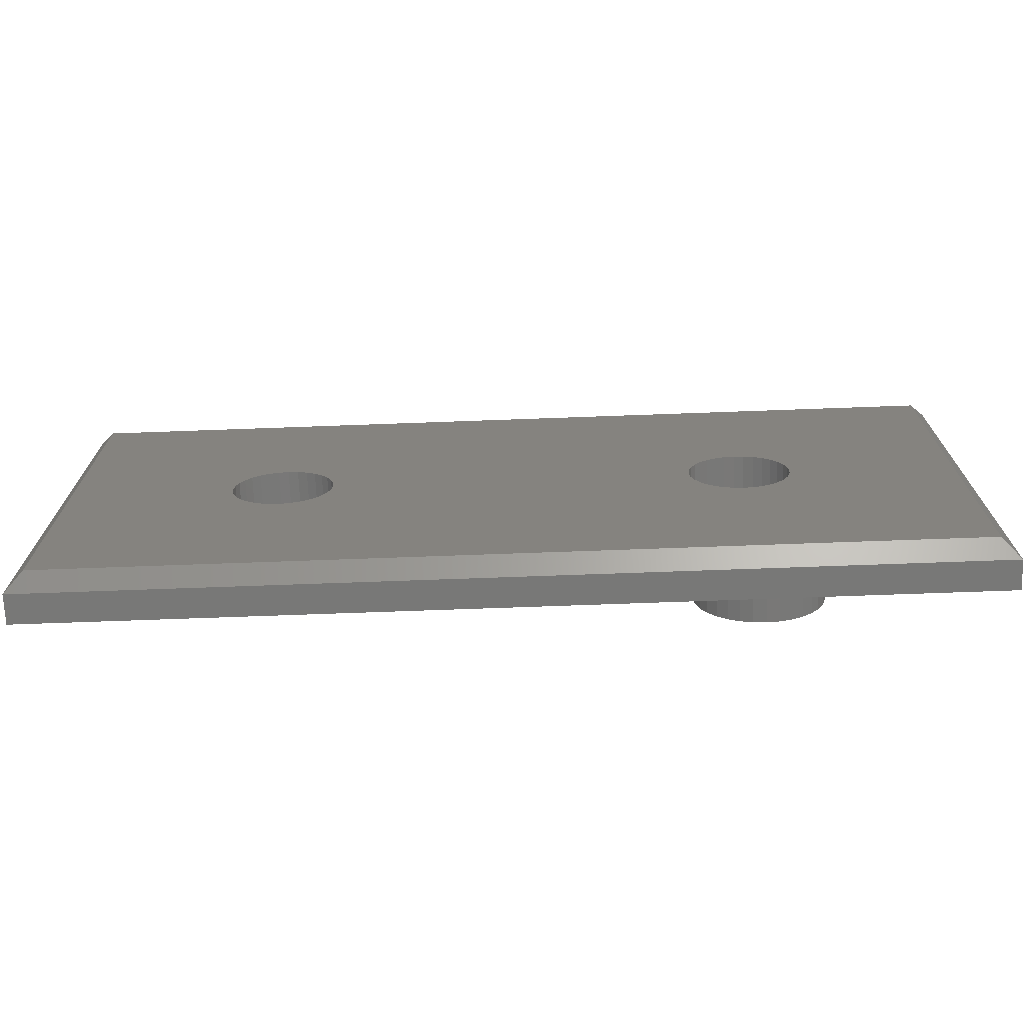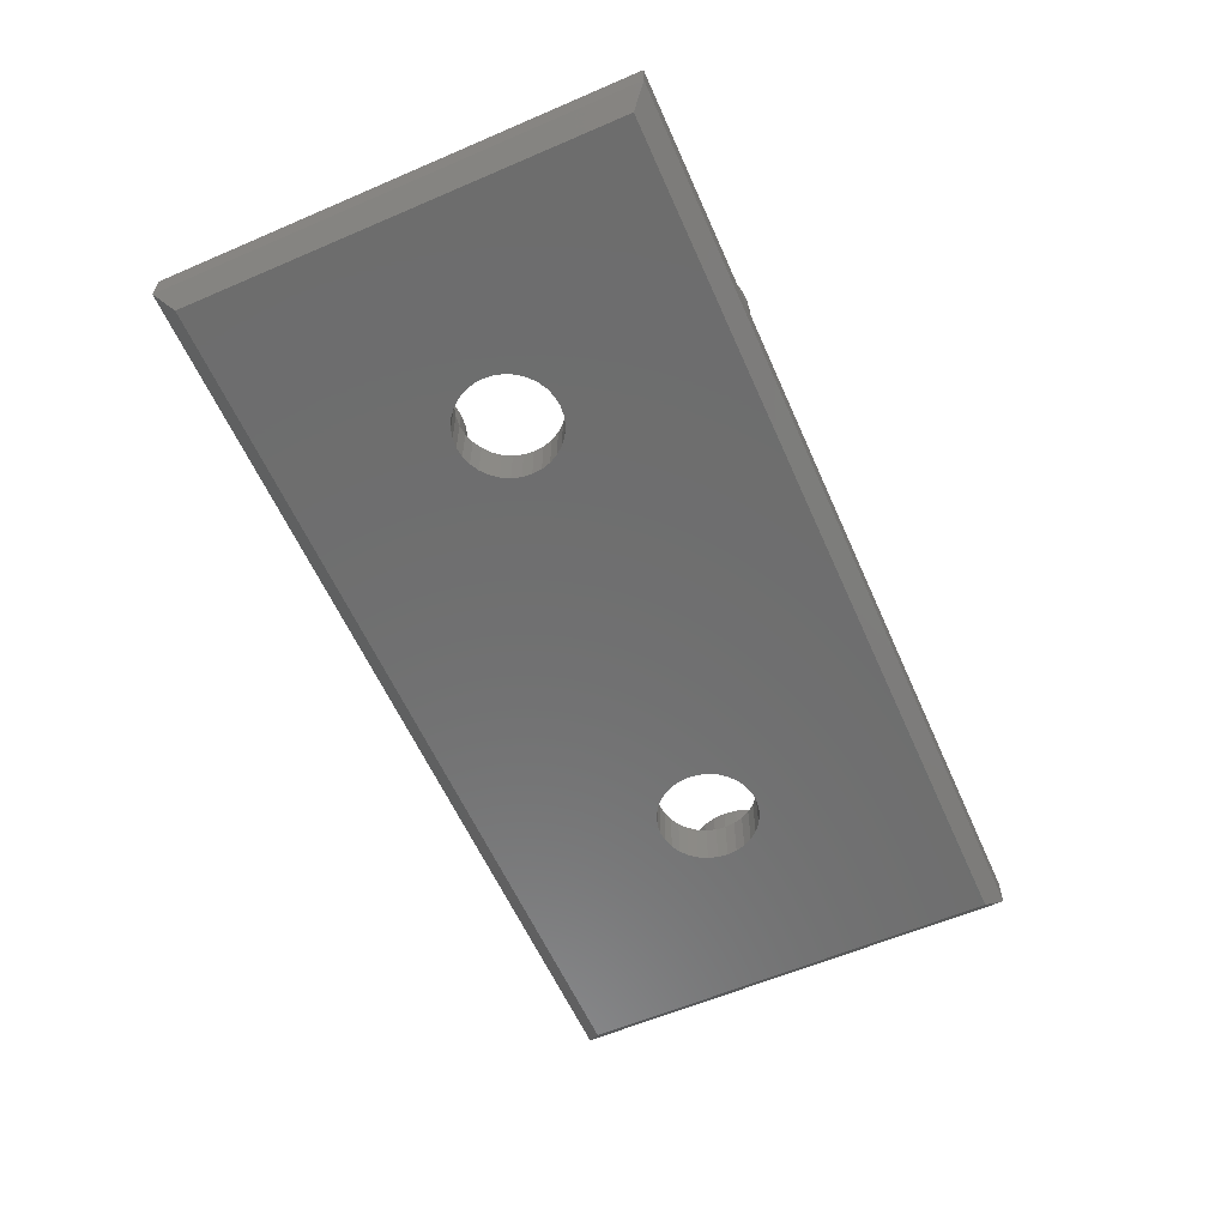
<metadata>
{"format":"stl","ext":"stl","renderer":"f3d","projection":"perspective","resolution":1024,"background":"white","views":[{"elev":-70.8,"azim":-177.9,"up":"+Y"},{"elev":-59.7,"azim":-66.2,"up":"+Z"}]}
</metadata>
<code>
# stl→obj: 408 verts, 824 faces
v 0 0 1.071
v 0 0 3
v 0 30 3
v 0 30 1.071
v 1.071 28.93 0
v 1.071 1.071 0
v 60 0 1.071
v 15 0 3
v 11 4 3
v 11 7.7 3
v 11.08 3.22 3
v 11.3 2.469 3
v 11.67 1.778 3
v 12.17 1.172 3
v 12.78 0.6741 3
v 13.47 0.3045 3
v 14.22 0.07686 3
v 15 30 3
v 60 30 1.071
v 11 22.3 3
v 11 26 3
v 11.08 26.78 3
v 11.3 27.53 3
v 11.67 28.22 3
v 12.17 28.83 3
v 12.78 29.33 3
v 13.47 29.7 3
v 14.22 29.92 3
v 11.7 15 0
v 11.76 14.36 0
v 11.95 13.74 0
v 12.26 13.17 0
v 12.67 12.67 0
v 13.17 12.26 0
v 13.74 11.95 0
v 14.36 11.76 0
v 15 11.7 0
v 15.64 11.76 0
v 16.26 11.95 0
v 58.93 1.071 0
v 11.76 15.64 0
v 11.95 16.26 0
v 12.26 16.83 0
v 12.67 17.33 0
v 13.17 17.74 0
v 13.74 18.05 0
v 14.36 18.24 0
v 15 18.3 0
v 15.64 18.24 0
v 16.26 18.05 0
v 58.93 28.93 0
v 11 22.3 4.5
v 11 26 4.5
v 11.08 21.52 3
v 11.08 8.48 3
v 11.08 21.52 4.5
v 11.3 20.77 4.5
v 11.67 20.08 4.5
v 12.17 19.47 4.5
v 12.78 18.97 4.5
v 13.47 18.6 4.5
v 14.22 18.38 4.5
v 15 18.3 4.5
v 15.78 18.38 4.5
v 16.53 18.6 4.5
v 17.22 18.97 4.5
v 17.83 19.47 4.5
v 18.33 20.08 4.5
v 18.7 20.77 4.5
v 18.92 21.52 4.5
v 19 22.3 4.5
v 11.08 26.78 4.5
v 11.3 27.53 4.5
v 11.67 28.22 4.5
v 12.17 28.83 4.5
v 12.78 29.33 4.5
v 13.47 29.7 4.5
v 14.22 29.92 4.5
v 15 30 4.5
v 15.78 29.92 4.5
v 16.53 29.7 4.5
v 17.22 29.33 4.5
v 17.83 28.83 4.5
v 18.33 28.22 4.5
v 18.7 27.53 4.5
v 18.92 26.78 4.5
v 19 26 4.5
v 11 4 4.5
v 11 7.7 4.5
v 11.08 3.22 4.5
v 11.3 2.469 4.5
v 11.67 1.778 4.5
v 12.17 1.172 4.5
v 12.78 0.6741 4.5
v 13.47 0.3045 4.5
v 14.22 0.07686 4.5
v 15 0 4.5
v 15.78 0.07686 4.5
v 16.53 0.3045 4.5
v 17.22 0.6741 4.5
v 17.83 1.172 4.5
v 18.33 1.778 4.5
v 18.7 2.469 4.5
v 18.92 3.22 4.5
v 19 4 4.5
v 11.08 8.48 4.5
v 11.3 9.231 4.5
v 11.67 9.922 4.5
v 12.17 10.53 4.5
v 12.78 11.03 4.5
v 13.47 11.4 4.5
v 14.22 11.62 4.5
v 15 11.7 4.5
v 15.78 11.62 4.5
v 16.53 11.4 4.5
v 17.22 11.03 4.5
v 17.83 10.53 4.5
v 18.33 9.922 4.5
v 18.7 9.231 4.5
v 18.92 8.48 4.5
v 19 7.7 4.5
v 11.3 20.77 3
v 11.7 15 3
v 11.76 15.64 3
v 11.3 9.231 3
v 11.76 14.36 3
v 11.67 20.08 3
v 11.95 16.26 3
v 11.67 9.922 3
v 11.95 13.74 3
v 12.26 16.83 3
v 12.17 19.47 3
v 12.17 10.53 3
v 12.26 13.17 3
v 12.78 11.03 3
v 12.67 12.67 3
v 12.67 17.33 3
v 12.78 18.97 3
v 13.17 12.26 3
v 13.17 17.74 3
v 13.47 11.4 3
v 13.47 18.6 3
v 13.74 11.95 3
v 13.74 18.05 3
v 14.22 11.62 3
v 14.22 18.38 3
v 14.36 11.76 3
v 14.36 18.24 3
v 15 11.7 3
v 15 18.3 3
v 15.78 0.07686 3
v 60 0 3
v 15.78 11.62 3
v 15.64 11.76 3
v 15.64 18.24 3
v 15.78 18.38 3
v 15.78 29.92 3
v 60 30 3
v 16.26 11.95 3
v 16.26 18.05 3
v 16.53 0.3045 3
v 16.53 11.4 3
v 16.53 18.6 3
v 16.53 29.7 3
v 16.83 12.26 0
v 43.17 12.26 0
v 43.74 11.95 0
v 16.83 12.26 3
v 16.83 17.74 0
v 16.83 17.74 3
v 43.17 17.74 0
v 43.74 18.05 0
v 17.22 0.6741 3
v 17.22 11.03 3
v 17.22 18.97 3
v 17.22 29.33 3
v 17.33 12.67 0
v 17.33 12.67 3
v 17.33 17.33 0
v 17.33 17.33 3
v 17.83 1.172 3
v 17.83 10.53 3
v 17.83 19.47 3
v 17.83 28.83 3
v 17.74 13.17 3
v 17.74 13.17 0
v 42.67 12.67 0
v 17.74 16.83 0
v 42.67 17.33 0
v 17.74 16.83 3
v 18.05 13.74 3
v 18.05 13.74 0
v 42.26 13.17 0
v 18.33 9.922 3
v 18.05 16.26 0
v 42.26 16.83 0
v 18.05 16.26 3
v 18.33 20.08 3
v 18.33 1.778 3
v 18.33 28.22 3
v 18.24 14.36 3
v 18.24 14.36 0
v 41.95 13.74 0
v 18.7 9.231 3
v 18.24 15.64 0
v 41.95 16.26 0
v 18.24 15.64 3
v 18.7 20.77 3
v 18.3 15 3
v 18.3 15 0
v 41.76 14.36 0
v 30 15 3
v 41.76 15.64 0
v 30.08 15.78 3
v 41.7 15 0
v 18.7 2.469 3
v 34 11 3
v 37.7 11 3
v 18.7 27.53 3
v 34 19 3
v 37.7 19 3
v 18.92 3.22 3
v 33.22 11.08 3
v 18.92 21.52 3
v 30.3 16.53 3
v 18.92 26.78 3
v 33.22 18.92 3
v 18.92 8.48 3
v 19 22.3 3
v 30.67 17.22 3
v 19 26 3
v 32.47 18.7 3
v 19 4 3
v 32.47 11.3 3
v 19 7.7 3
v 31.17 17.83 3
v 31.78 18.33 3
v 31.78 11.67 3
v 30.08 14.22 3
v 30.3 13.47 3
v 30.67 12.78 3
v 31.17 12.17 3
v 30 15 4.5
v 30.08 15.78 4.5
v 30.08 14.22 4.5
v 30.3 13.47 4.5
v 30.3 16.53 4.5
v 30.67 12.78 4.5
v 30.67 17.22 4.5
v 31.17 12.17 4.5
v 31.17 17.83 4.5
v 31.78 11.67 4.5
v 31.78 18.33 4.5
v 32.47 11.3 4.5
v 32.47 18.7 4.5
v 33.22 11.08 4.5
v 33.22 18.92 4.5
v 34 11 4.5
v 34 19 4.5
v 37.7 11 4.5
v 37.7 19 4.5
v 38.48 11.08 3
v 38.48 11.08 4.5
v 38.48 18.92 3
v 38.48 18.92 4.5
v 39.23 11.3 3
v 39.23 11.3 4.5
v 44.36 11.76 3
v 45 11.7 3
v 39.23 18.7 3
v 44.36 18.24 3
v 45 18.3 3
v 39.23 18.7 4.5
v 39.92 11.67 3
v 39.92 11.67 4.5
v 43.74 11.95 3
v 39.92 18.33 3
v 43.74 18.05 3
v 39.92 18.33 4.5
v 40.53 12.17 3
v 40.53 12.17 4.5
v 43.17 12.26 3
v 40.53 17.83 3
v 43.17 17.74 3
v 40.53 17.83 4.5
v 41.03 12.78 3
v 42.67 12.67 3
v 41.03 12.78 4.5
v 41.03 17.22 4.5
v 41.03 17.22 3
v 42.67 17.33 3
v 41.4 13.47 3
v 42.26 13.17 3
v 41.4 13.47 4.5
v 41.4 16.53 4.5
v 41.4 16.53 3
v 42.26 16.83 3
v 41.62 14.22 3
v 41.95 13.74 3
v 41.62 14.22 4.5
v 41.62 15.78 4.5
v 41.62 15.78 3
v 41.95 16.26 3
v 41.7 15 3
v 41.76 14.36 3
v 41.7 15 4.5
v 41.76 15.64 3
v 44.36 11.76 0
v 44.36 18.24 0
v 45 11.7 0
v 45 18.3 0
v 45.64 11.76 0
v 45.64 11.76 3
v 45.64 18.24 0
v 45.64 18.24 3
v 46.26 11.95 0
v 46.26 11.95 3
v 50.77 11.3 3
v 46.26 18.05 0
v 46.26 18.05 3
v 50.77 18.7 3
v 46.83 12.26 0
v 46.83 12.26 3
v 50.08 11.67 3
v 46.83 17.74 0
v 46.83 17.74 3
v 50.08 18.33 3
v 47.33 12.67 0
v 47.33 12.67 3
v 49.47 12.17 3
v 47.33 17.33 0
v 47.33 17.33 3
v 49.47 17.83 3
v 47.74 13.17 3
v 47.74 13.17 0
v 48.97 12.78 3
v 47.74 16.83 0
v 47.74 16.83 3
v 48.97 17.22 3
v 48.05 13.74 3
v 48.05 13.74 0
v 48.6 13.47 3
v 48.05 16.26 0
v 48.05 16.26 3
v 48.6 16.53 3
v 48.24 14.36 3
v 48.24 14.36 0
v 48.38 14.22 3
v 48.24 15.64 0
v 48.24 15.64 3
v 48.38 15.78 3
v 48.3 15 3
v 48.3 15 0
v 48.3 15 4.5
v 48.38 15.78 4.5
v 48.38 14.22 4.5
v 48.6 13.47 4.5
v 48.6 16.53 4.5
v 48.97 12.78 4.5
v 48.97 17.22 4.5
v 49.47 12.17 4.5
v 49.47 17.83 4.5
v 50.08 11.67 4.5
v 50.08 18.33 4.5
v 50.77 11.3 4.5
v 50.77 18.7 4.5
v 51.52 11.08 3
v 51.52 11.08 4.5
v 51.52 18.92 3
v 51.52 18.92 4.5
v 52.3 11 3
v 52.3 11 4.5
v 52.3 19 3
v 52.3 19 4.5
v 56 11 3
v 56 11 4.5
v 56 19 3
v 56 19 4.5
v 56.78 11.08 3
v 56.78 11.08 4.5
v 56.78 18.92 3
v 56.78 18.92 4.5
v 57.53 11.3 3
v 57.53 11.3 4.5
v 57.53 18.7 3
v 57.53 18.7 4.5
v 58.22 11.67 3
v 58.22 11.67 4.5
v 58.22 18.33 3
v 58.22 18.33 4.5
v 58.83 12.17 3
v 58.83 12.17 4.5
v 58.83 17.83 3
v 58.83 17.83 4.5
v 59.33 12.78 3
v 59.33 12.78 4.5
v 59.33 17.22 4.5
v 59.33 17.22 3
v 59.7 13.47 3
v 59.7 13.47 4.5
v 59.7 16.53 4.5
v 59.7 16.53 3
v 59.92 14.22 3
v 59.92 14.22 4.5
v 59.92 15.78 4.5
v 59.92 15.78 3
v 60 15 3
v 60 15 4.5
f 1 2 3
f 1 4 5
f 1 3 4
f 1 6 7
f 1 5 6
f 1 8 2
f 1 7 8
f 2 9 10
f 2 10 3
f 2 11 9
f 2 12 11
f 2 13 12
f 2 14 13
f 2 15 14
f 2 16 15
f 2 17 16
f 2 8 17
f 4 3 18
f 4 18 19
f 4 19 5
f 3 20 21
f 3 21 22
f 3 10 20
f 3 22 23
f 3 23 24
f 3 24 25
f 3 25 26
f 3 26 27
f 3 27 28
f 3 28 18
f 6 5 29
f 6 29 30
f 6 30 31
f 6 31 32
f 6 32 33
f 6 33 34
f 6 34 35
f 6 35 36
f 6 36 37
f 6 37 38
f 6 38 39
f 6 39 40
f 6 40 7
f 5 41 29
f 5 42 41
f 5 43 42
f 5 44 43
f 5 45 44
f 5 46 45
f 5 47 46
f 5 48 47
f 5 49 48
f 5 50 49
f 5 51 50
f 5 19 51
f 20 52 53
f 20 53 21
f 20 54 52
f 20 55 54
f 52 54 56
f 52 56 57
f 52 57 58
f 52 58 59
f 52 59 60
f 52 60 61
f 52 61 62
f 52 62 63
f 52 63 64
f 52 64 65
f 52 65 66
f 52 66 67
f 52 67 68
f 52 68 69
f 52 69 70
f 52 70 71
f 52 71 53
f 21 53 72
f 21 72 22
f 53 73 72
f 53 74 73
f 53 75 74
f 53 76 75
f 53 77 76
f 53 78 77
f 53 79 78
f 53 80 79
f 53 81 80
f 53 82 81
f 53 83 82
f 53 84 83
f 53 85 84
f 53 86 85
f 53 71 87
f 53 87 86
f 9 88 89
f 9 89 10
f 9 11 88
f 88 11 90
f 88 90 91
f 88 91 92
f 88 92 93
f 88 93 94
f 88 94 95
f 88 95 96
f 88 96 97
f 88 97 98
f 88 98 99
f 88 99 100
f 88 100 101
f 88 101 102
f 88 102 103
f 88 103 104
f 88 104 105
f 88 105 89
f 10 89 106
f 10 55 20
f 10 106 55
f 89 107 106
f 89 108 107
f 89 109 108
f 89 110 109
f 89 111 110
f 89 112 111
f 89 113 112
f 89 114 113
f 89 115 114
f 89 116 115
f 89 117 116
f 89 118 117
f 89 119 118
f 89 120 119
f 89 105 121
f 89 121 120
f 54 122 56
f 54 123 124
f 54 124 122
f 56 122 57
f 22 72 73
f 22 73 23
f 11 12 90
f 90 12 91
f 55 106 107
f 55 125 126
f 55 107 125
f 55 123 54
f 55 126 123
f 12 13 91
f 91 13 92
f 122 127 57
f 122 124 128
f 122 128 127
f 57 127 58
f 23 73 74
f 23 74 24
f 125 107 108
f 125 129 130
f 125 108 129
f 125 130 126
f 13 14 92
f 92 14 93
f 127 128 131
f 127 132 58
f 127 131 132
f 58 132 59
f 24 74 75
f 24 75 25
f 129 108 109
f 129 133 134
f 129 109 133
f 129 134 130
f 29 123 126
f 29 126 30
f 29 41 123
f 123 41 124
f 30 126 130
f 30 130 31
f 41 42 124
f 124 42 128
f 31 130 134
f 31 134 32
f 42 43 128
f 128 43 131
f 14 15 94
f 14 94 93
f 133 109 135
f 133 136 134
f 133 135 136
f 109 110 135
f 132 131 137
f 132 137 138
f 132 138 60
f 132 60 59
f 25 75 26
f 75 76 26
f 32 134 136
f 32 136 33
f 43 44 131
f 131 44 137
f 33 136 34
f 136 135 139
f 136 139 34
f 44 45 140
f 44 140 137
f 137 140 138
f 15 16 95
f 15 95 94
f 135 110 141
f 135 141 139
f 110 111 141
f 138 140 142
f 138 142 61
f 138 61 60
f 26 76 27
f 76 77 27
f 34 139 35
f 139 141 143
f 139 143 35
f 45 46 144
f 45 144 140
f 140 144 142
f 16 17 96
f 16 96 95
f 141 111 145
f 141 145 143
f 111 112 145
f 142 144 146
f 142 146 62
f 142 62 61
f 27 77 28
f 77 78 28
f 35 143 36
f 143 145 147
f 143 147 36
f 46 47 148
f 46 148 144
f 144 148 146
f 17 8 97
f 17 97 96
f 145 112 149
f 145 149 147
f 112 113 149
f 146 148 150
f 146 150 63
f 146 63 62
f 28 78 18
f 78 79 18
f 36 147 37
f 147 149 37
f 47 48 150
f 47 150 148
f 8 151 98
f 8 98 97
f 8 7 152
f 8 152 151
f 37 149 113
f 37 149 38
f 37 113 149
f 149 113 153
f 149 154 38
f 149 153 154
f 113 114 153
f 48 49 155
f 48 155 150
f 150 155 156
f 150 156 64
f 150 64 63
f 18 79 157
f 18 157 158
f 18 158 19
f 79 80 157
f 38 154 39
f 154 153 159
f 154 159 39
f 49 50 160
f 49 160 155
f 155 160 156
f 151 161 99
f 151 99 98
f 151 152 161
f 153 114 162
f 153 162 159
f 114 115 162
f 156 160 163
f 156 163 65
f 156 65 64
f 157 80 164
f 157 164 158
f 80 81 164
f 39 159 165
f 39 165 166
f 39 166 167
f 39 167 40
f 159 162 168
f 159 168 165
f 50 169 170
f 50 170 160
f 50 171 169
f 50 172 171
f 50 51 172
f 160 170 163
f 161 173 100
f 161 100 99
f 161 152 173
f 162 115 174
f 162 174 168
f 115 116 174
f 163 170 175
f 163 175 66
f 163 66 65
f 164 81 176
f 164 176 158
f 81 82 176
f 165 168 177
f 165 177 166
f 168 174 178
f 168 178 177
f 169 179 180
f 169 180 170
f 169 171 179
f 170 180 175
f 173 181 101
f 173 101 100
f 173 152 181
f 174 116 182
f 174 182 178
f 116 117 182
f 175 180 183
f 175 183 67
f 175 67 66
f 176 82 184
f 176 184 158
f 82 83 184
f 177 178 185
f 177 186 187
f 177 185 186
f 177 187 166
f 178 182 185
f 179 188 180
f 179 189 188
f 179 171 189
f 180 188 190
f 180 190 183
f 186 185 191
f 186 192 193
f 186 191 192
f 186 193 187
f 185 182 194
f 185 194 191
f 188 195 190
f 188 196 195
f 188 189 196
f 190 195 197
f 190 197 198
f 190 198 183
f 181 199 101
f 181 152 199
f 101 199 102
f 182 117 118
f 182 118 194
f 183 198 67
f 67 198 68
f 184 83 84
f 184 200 158
f 184 84 200
f 192 191 201
f 192 202 203
f 192 201 202
f 192 203 193
f 191 194 204
f 191 204 201
f 195 205 197
f 195 206 205
f 195 196 206
f 197 205 207
f 197 207 208
f 197 208 198
f 202 201 209
f 202 210 211
f 202 209 210
f 202 211 203
f 201 204 212
f 201 212 209
f 205 210 207
f 205 213 210
f 205 206 213
f 207 210 209
f 207 209 212
f 207 212 214
f 207 214 208
f 210 215 211
f 210 213 215
f 199 216 102
f 199 217 216
f 199 218 217
f 199 152 218
f 102 216 103
f 198 208 68
f 68 208 69
f 200 84 85
f 200 219 220
f 200 85 219
f 200 220 221
f 200 221 158
f 194 118 119
f 194 119 204
f 216 222 103
f 216 223 222
f 216 217 223
f 103 222 104
f 208 224 69
f 208 214 225
f 208 225 224
f 69 224 70
f 219 85 86
f 219 226 227
f 219 86 226
f 219 227 220
f 204 119 120
f 204 228 212
f 204 120 228
f 224 229 70
f 224 225 230
f 224 230 229
f 70 229 71
f 226 86 87
f 226 231 232
f 226 87 231
f 226 232 227
f 222 233 104
f 222 234 233
f 222 223 234
f 104 233 105
f 228 120 121
f 228 235 212
f 228 121 235
f 229 231 71
f 229 230 236
f 229 236 231
f 71 231 87
f 231 236 237
f 231 237 232
f 233 235 105
f 233 238 235
f 233 234 238
f 105 235 121
f 235 239 212
f 235 240 239
f 235 241 240
f 235 242 241
f 235 238 242
f 212 243 244
f 212 239 243
f 212 244 214
f 243 239 245
f 243 245 244
f 239 240 245
f 245 240 246
f 245 246 244
f 214 244 247
f 214 247 225
f 244 246 247
f 240 241 246
f 246 241 248
f 246 248 247
f 225 247 249
f 225 249 230
f 247 248 249
f 241 242 248
f 248 242 250
f 248 250 249
f 230 249 251
f 230 251 236
f 249 250 251
f 242 238 252
f 242 252 250
f 250 252 251
f 236 251 237
f 251 252 253
f 251 253 237
f 238 234 254
f 238 254 252
f 252 254 253
f 237 253 232
f 253 254 255
f 253 255 232
f 234 223 256
f 234 256 254
f 254 256 255
f 232 255 227
f 255 256 257
f 255 257 227
f 223 217 258
f 223 258 256
f 256 258 257
f 227 257 220
f 257 258 259
f 257 259 220
f 217 218 260
f 217 260 258
f 258 260 259
f 220 259 221
f 259 260 261
f 259 261 221
f 218 262 263
f 218 263 260
f 218 152 262
f 260 263 261
f 221 261 264
f 221 264 158
f 261 263 265
f 261 265 264
f 262 266 267
f 262 267 263
f 262 268 266
f 262 269 268
f 262 152 269
f 263 267 265
f 264 265 270
f 264 270 271
f 264 271 272
f 264 272 158
f 265 267 273
f 265 273 270
f 266 274 275
f 266 275 267
f 266 276 274
f 266 268 276
f 267 275 273
f 270 273 277
f 270 277 278
f 270 278 271
f 273 275 279
f 273 279 277
f 274 280 281
f 274 281 275
f 274 282 280
f 274 276 282
f 275 281 279
f 277 279 283
f 277 283 284
f 277 284 278
f 279 281 285
f 279 285 283
f 280 286 281
f 280 287 286
f 280 282 287
f 281 286 288
f 281 288 285
f 283 285 289
f 283 290 291
f 283 289 290
f 283 291 284
f 285 288 289
f 286 292 288
f 286 293 292
f 286 287 293
f 288 292 294
f 288 294 289
f 290 289 295
f 290 296 297
f 290 295 296
f 290 297 291
f 289 294 295
f 292 298 294
f 292 299 298
f 292 293 299
f 294 298 300
f 294 300 295
f 296 295 301
f 296 302 303
f 296 301 302
f 296 303 297
f 295 300 301
f 298 304 300
f 298 305 304
f 298 299 305
f 300 304 306
f 300 306 301
f 302 301 306
f 302 304 307
f 302 306 304
f 302 307 303
f 215 304 306
f 215 304 305
f 215 306 304
f 215 305 211
f 215 213 304
f 304 213 307
f 211 305 299
f 211 299 203
f 213 206 307
f 307 206 303
f 203 299 293
f 203 293 193
f 206 196 303
f 303 196 297
f 193 293 287
f 193 287 187
f 196 189 297
f 297 189 291
f 187 287 166
f 287 282 166
f 189 171 284
f 189 284 291
f 166 282 167
f 282 276 167
f 171 172 278
f 171 278 284
f 167 276 308
f 167 308 40
f 276 268 308
f 172 309 271
f 172 271 278
f 172 51 309
f 308 268 310
f 308 310 40
f 268 269 310
f 309 311 272
f 309 272 271
f 309 51 311
f 310 269 312
f 310 312 40
f 269 313 312
f 269 152 313
f 311 314 315
f 311 315 272
f 311 51 314
f 272 315 158
f 312 313 316
f 312 316 40
f 313 317 316
f 313 318 317
f 313 152 318
f 314 319 320
f 314 320 315
f 314 51 319
f 315 320 321
f 315 321 158
f 316 317 322
f 316 322 40
f 317 323 322
f 317 324 323
f 317 318 324
f 319 325 326
f 319 326 320
f 319 51 325
f 320 326 327
f 320 327 321
f 322 323 328
f 322 328 40
f 323 329 328
f 323 330 329
f 323 324 330
f 325 331 332
f 325 332 326
f 325 51 331
f 326 332 333
f 326 333 327
f 328 329 334
f 328 335 40
f 328 334 335
f 329 336 334
f 329 330 336
f 331 337 332
f 331 51 337
f 332 337 338
f 332 338 339
f 332 339 333
f 335 334 340
f 335 341 40
f 335 340 341
f 334 342 340
f 334 336 342
f 337 343 338
f 337 51 343
f 338 343 344
f 338 344 345
f 338 345 339
f 341 340 346
f 341 347 40
f 341 346 347
f 340 348 346
f 340 342 348
f 343 349 344
f 343 51 349
f 344 349 350
f 344 350 351
f 344 351 345
f 347 346 352
f 347 353 40
f 347 352 353
f 346 348 352
f 349 353 350
f 349 51 353
f 350 353 352
f 350 352 351
f 353 51 40
f 352 354 355
f 352 348 354
f 352 355 351
f 354 348 356
f 354 356 355
f 348 342 356
f 356 342 357
f 356 357 355
f 351 355 358
f 351 358 345
f 355 357 358
f 342 336 357
f 357 336 359
f 357 359 358
f 345 358 360
f 345 360 339
f 358 359 360
f 336 330 359
f 359 330 361
f 359 361 360
f 339 360 362
f 339 362 333
f 360 361 362
f 330 324 363
f 330 363 361
f 361 363 362
f 333 362 327
f 362 363 364
f 362 364 327
f 324 318 365
f 324 365 363
f 363 365 364
f 327 364 321
f 364 365 366
f 364 366 321
f 318 367 368
f 318 368 365
f 318 152 367
f 365 368 366
f 321 366 369
f 321 369 158
f 366 368 370
f 366 370 369
f 367 371 372
f 367 372 368
f 367 152 371
f 368 372 370
f 369 370 373
f 369 373 158
f 370 372 374
f 370 374 373
f 371 375 376
f 371 376 372
f 371 152 375
f 372 376 374
f 373 374 377
f 373 377 158
f 374 376 378
f 374 378 377
f 375 379 380
f 375 380 376
f 375 152 379
f 376 380 378
f 377 378 381
f 377 381 158
f 378 380 382
f 378 382 381
f 379 383 384
f 379 384 380
f 379 152 383
f 380 384 382
f 381 382 385
f 381 385 158
f 382 384 386
f 382 386 385
f 383 387 388
f 383 388 384
f 383 152 387
f 384 388 386
f 385 386 389
f 385 389 158
f 386 388 390
f 386 390 389
f 387 391 392
f 387 392 388
f 387 152 391
f 388 392 390
f 389 390 393
f 389 393 158
f 390 392 394
f 390 394 393
f 391 395 392
f 391 152 395
f 392 395 396
f 392 396 394
f 393 394 397
f 393 398 158
f 393 397 398
f 394 396 397
f 40 51 19
f 40 19 7
f 395 399 396
f 395 152 399
f 396 399 400
f 396 400 397
f 398 397 401
f 398 402 158
f 398 401 402
f 397 400 401
f 399 403 400
f 399 152 403
f 400 403 404
f 400 404 401
f 402 401 405
f 402 406 158
f 402 405 406
f 401 404 405
f 403 152 407
f 403 407 404
f 404 407 408
f 404 408 405
f 406 405 408
f 406 407 158
f 406 408 407
f 7 407 152
f 7 19 407
f 407 19 158

</code>
